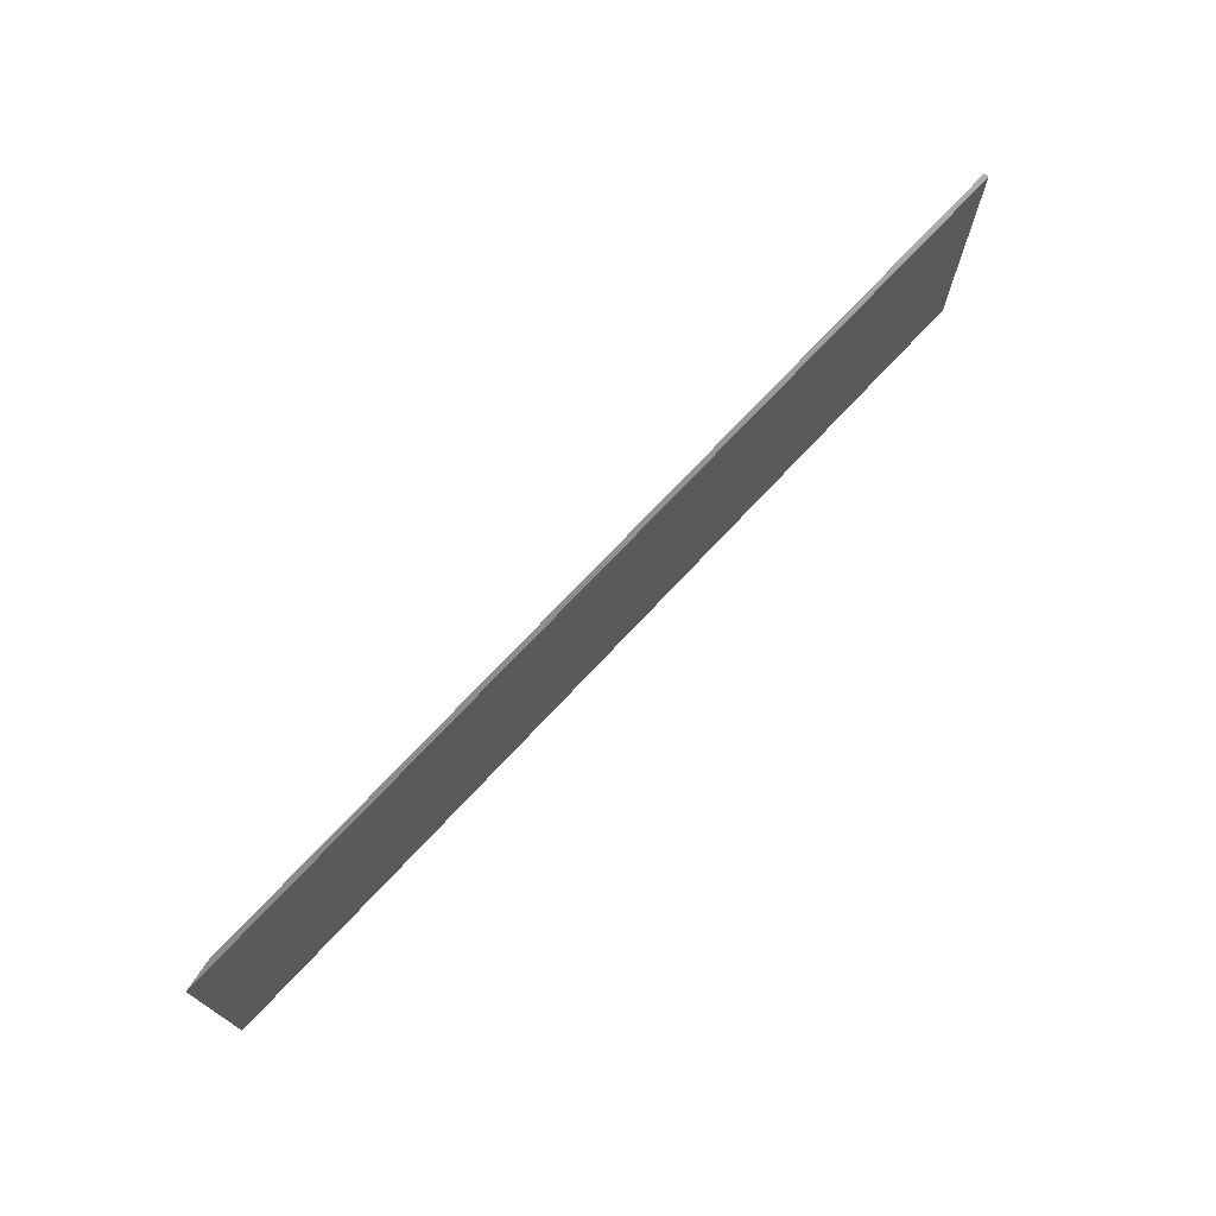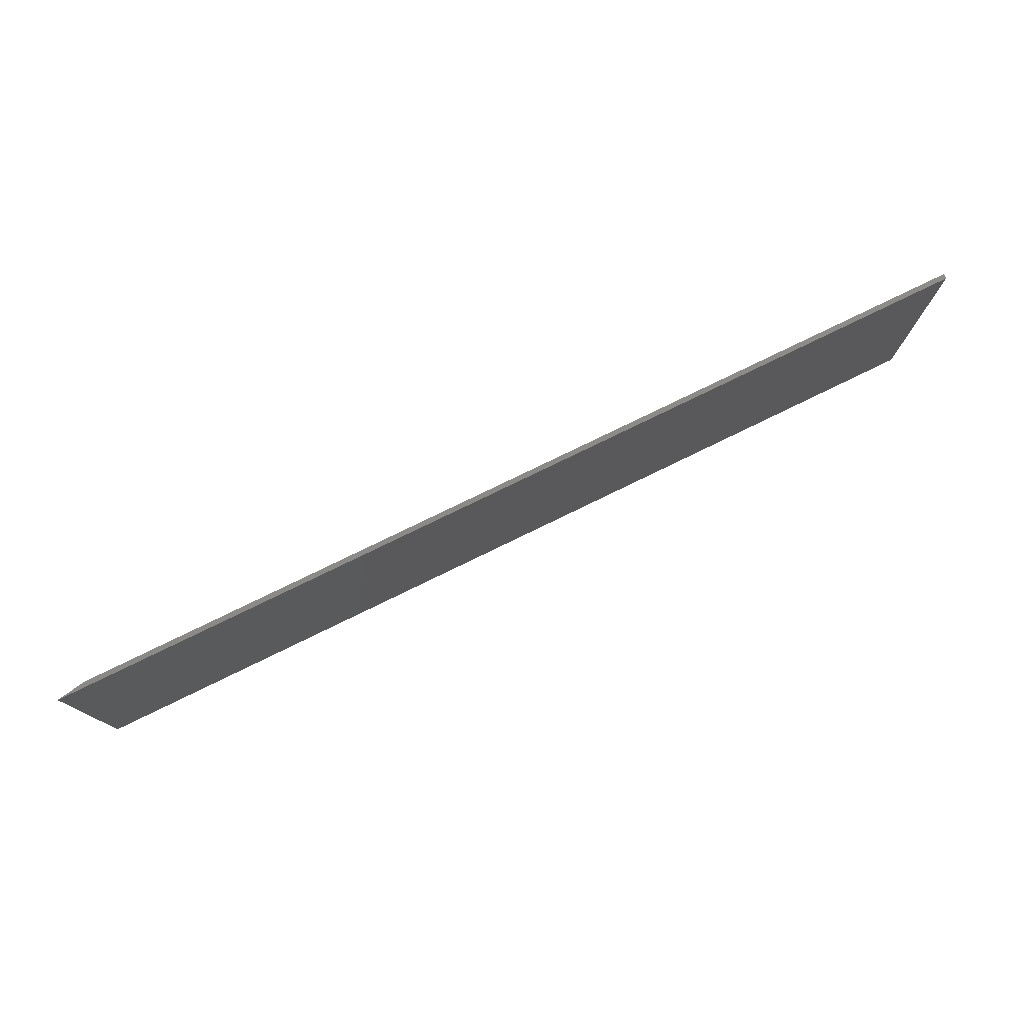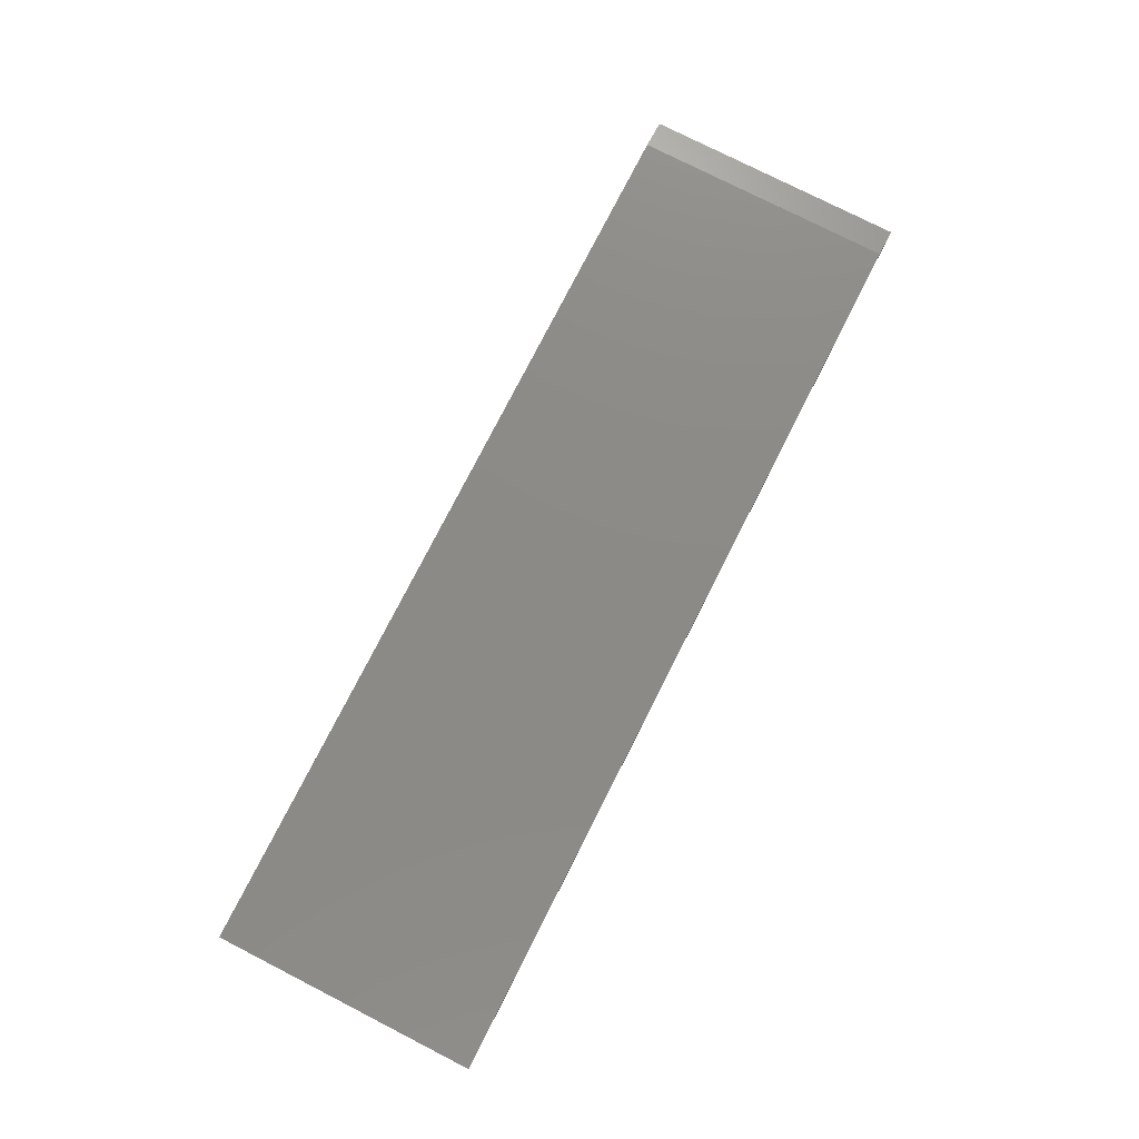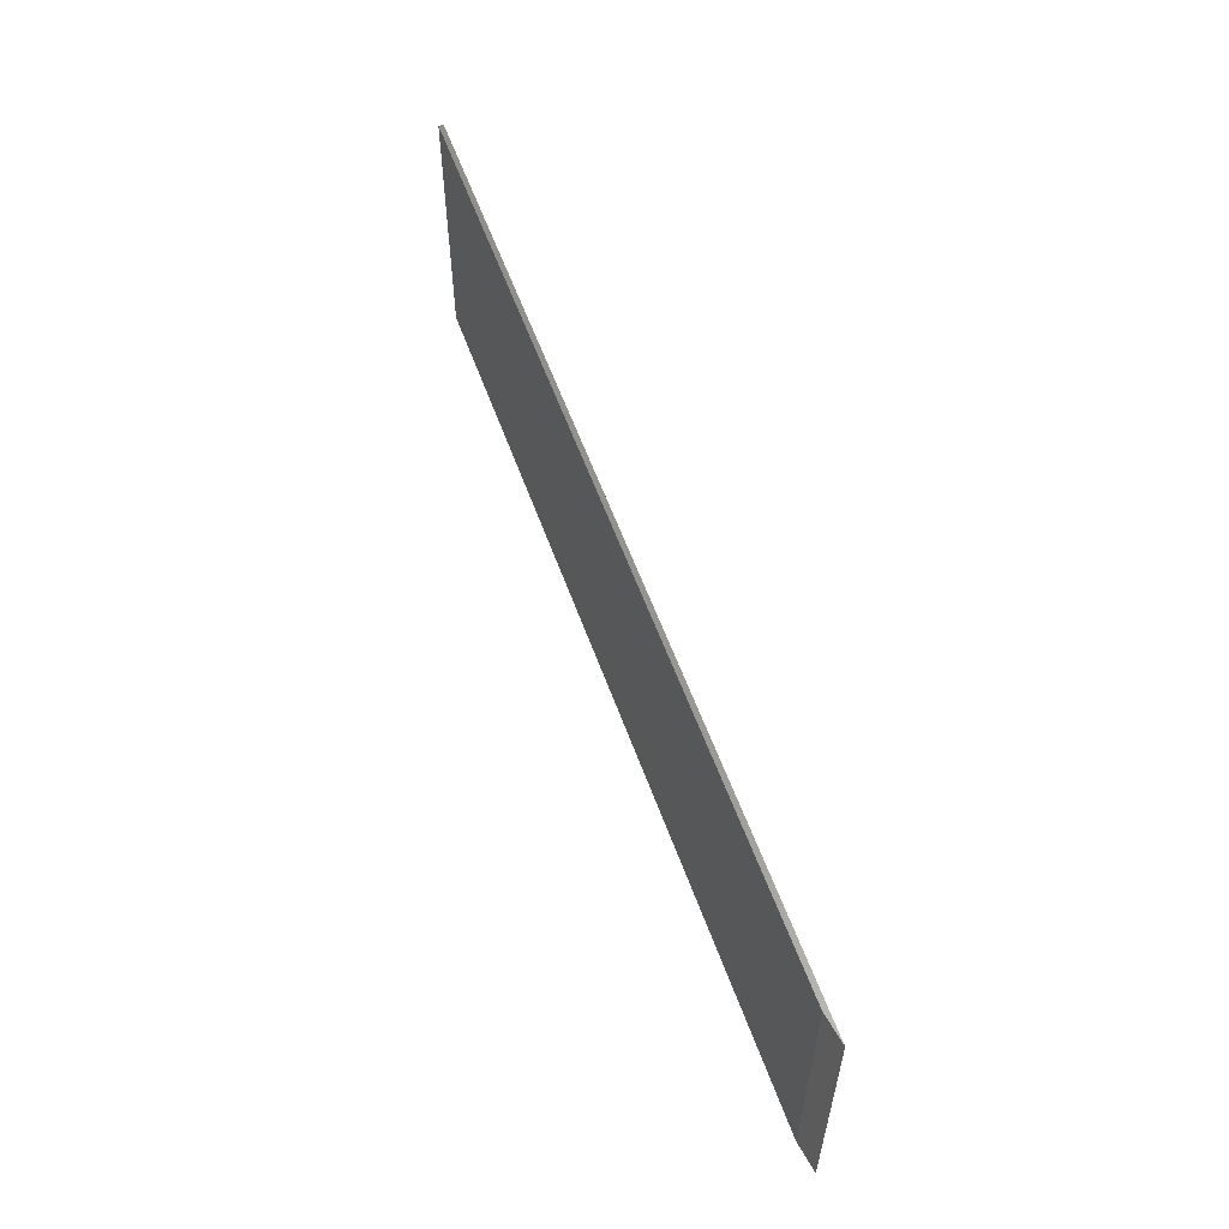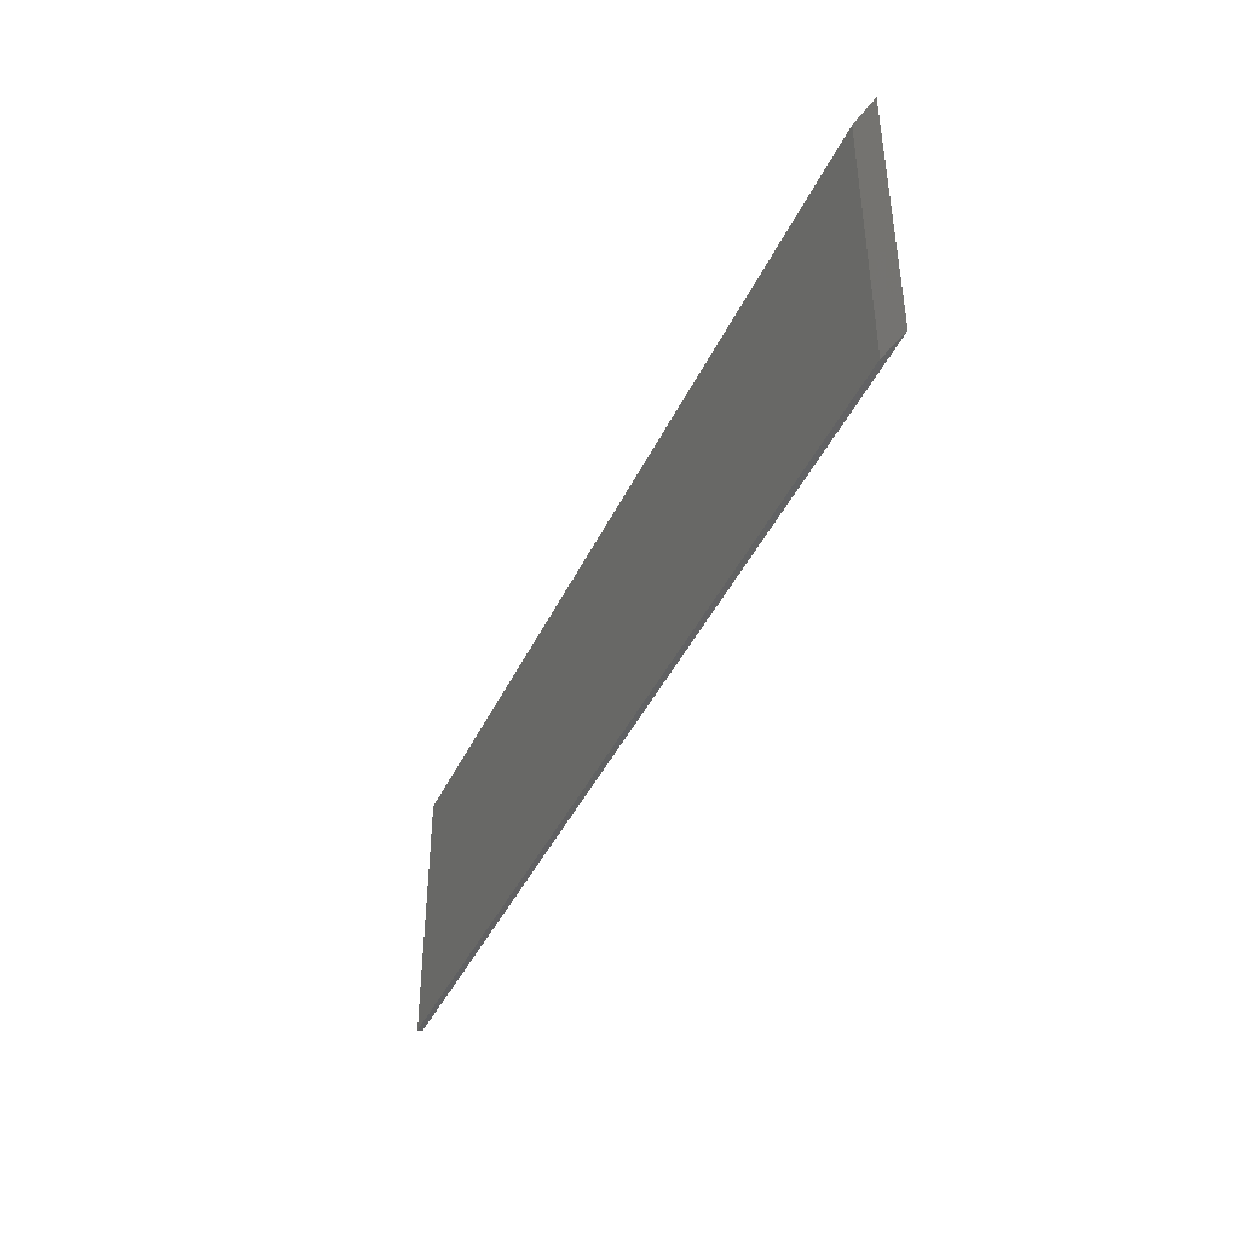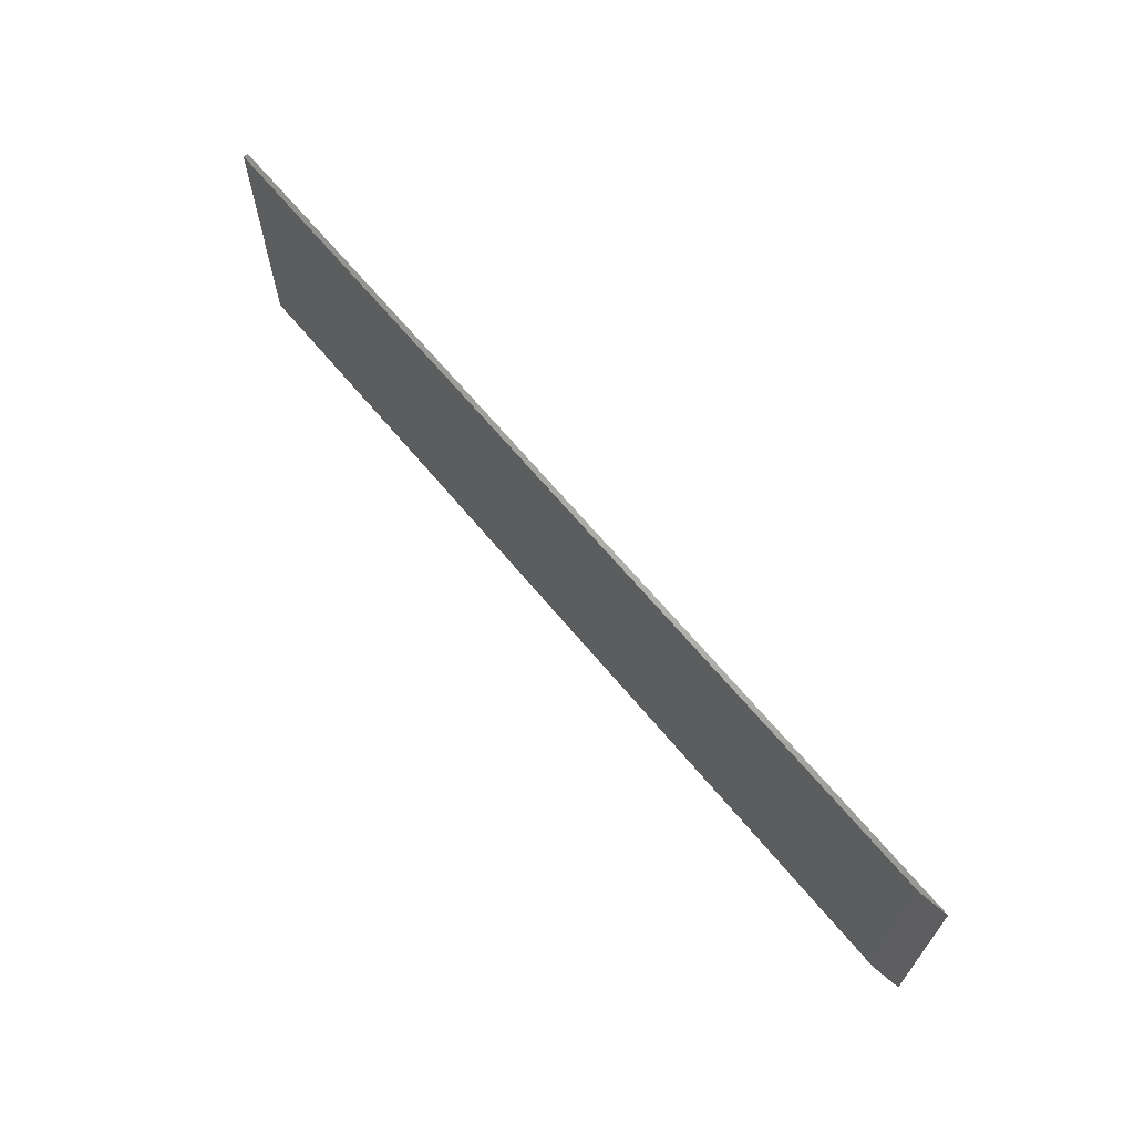
<metadata>
{"format":"stl","ext":"stl","renderer":"f3d","projection":"perspective","resolution":1024,"background":"white","views":[{"elev":72.9,"azim":133.1,"up":"+Y"},{"elev":77.5,"azim":154.0,"up":"+Y"},{"elev":77.3,"azim":-63.0,"up":"+Z"},{"elev":57.3,"azim":70.4,"up":"+Y"},{"elev":-42.5,"azim":66.3,"up":"+Y"},{"elev":66.3,"azim":50.3,"up":"+Y"}]}
</metadata>
<code>
# stl→obj: 8 verts, 12 faces
v -0.75 -0.2109 0.007812
v 0.7031 -0.2109 0.007812
v -0.75 0.2154 0.007812
v 0.7031 0.2154 0.007812
v 0.75 0.2154 0
v -0.75 0.2154 0
v -0.75 -0.2109 0
v 0.75 -0.2109 0
f 1 2 3
f 3 2 4
f 4 5 3
f 3 5 6
f 1 7 2
f 2 7 8
f 7 6 8
f 8 6 5
f 4 2 5
f 5 2 8
f 3 6 1
f 1 6 7

</code>
